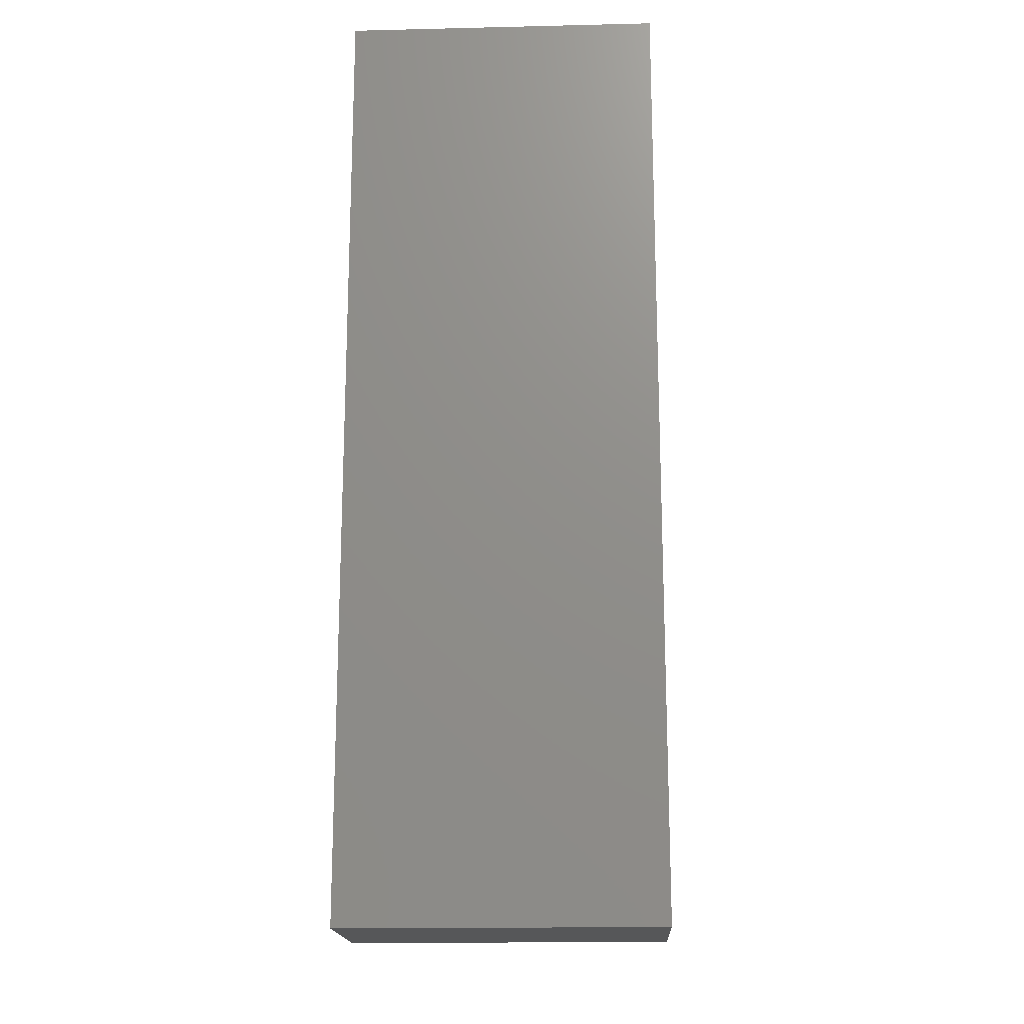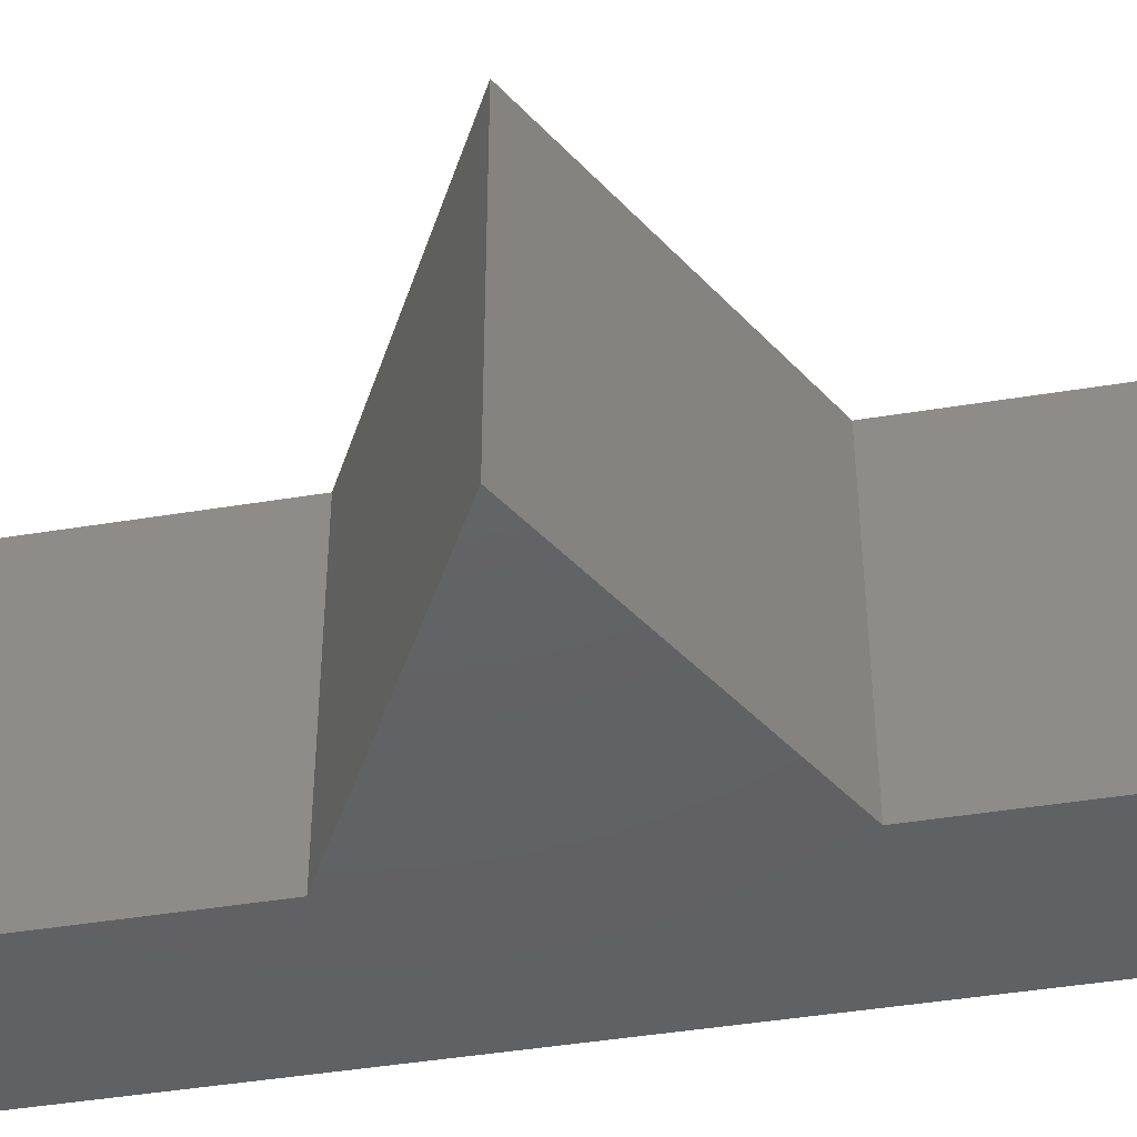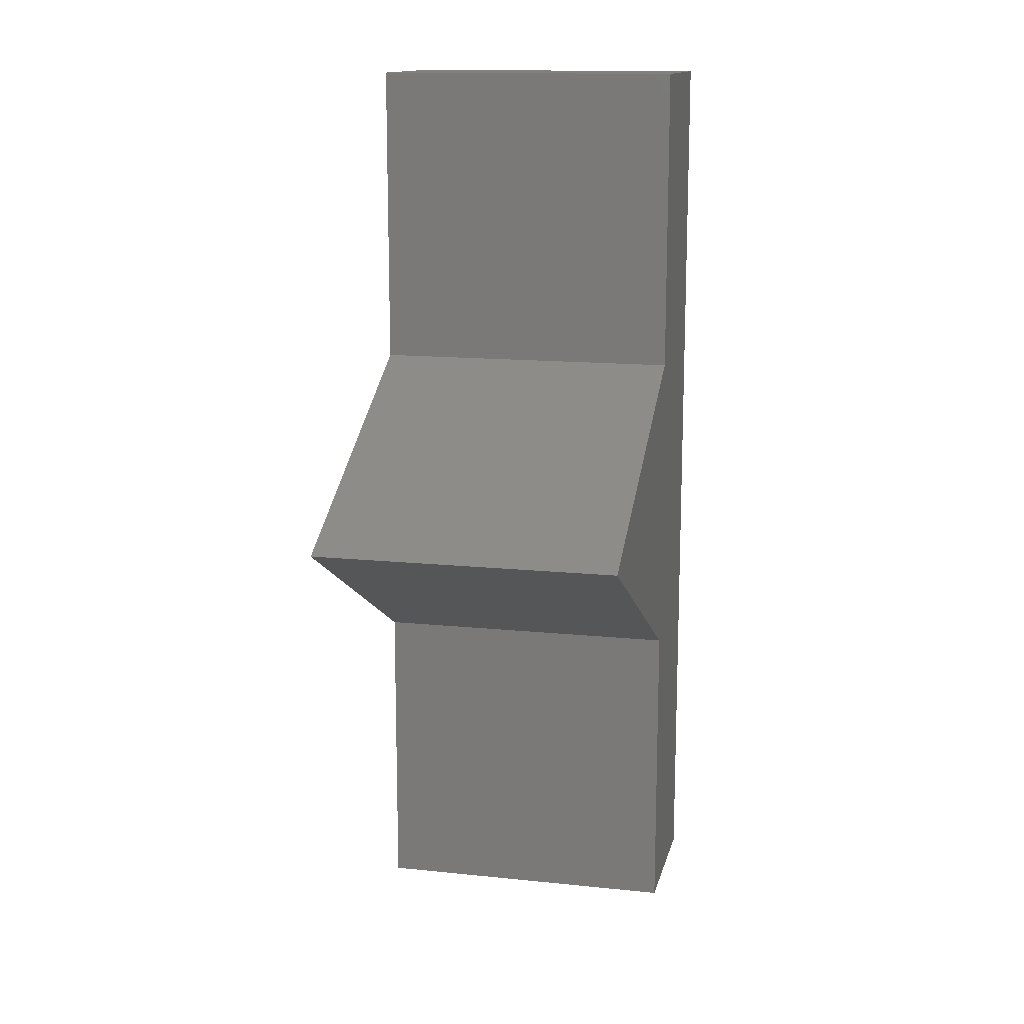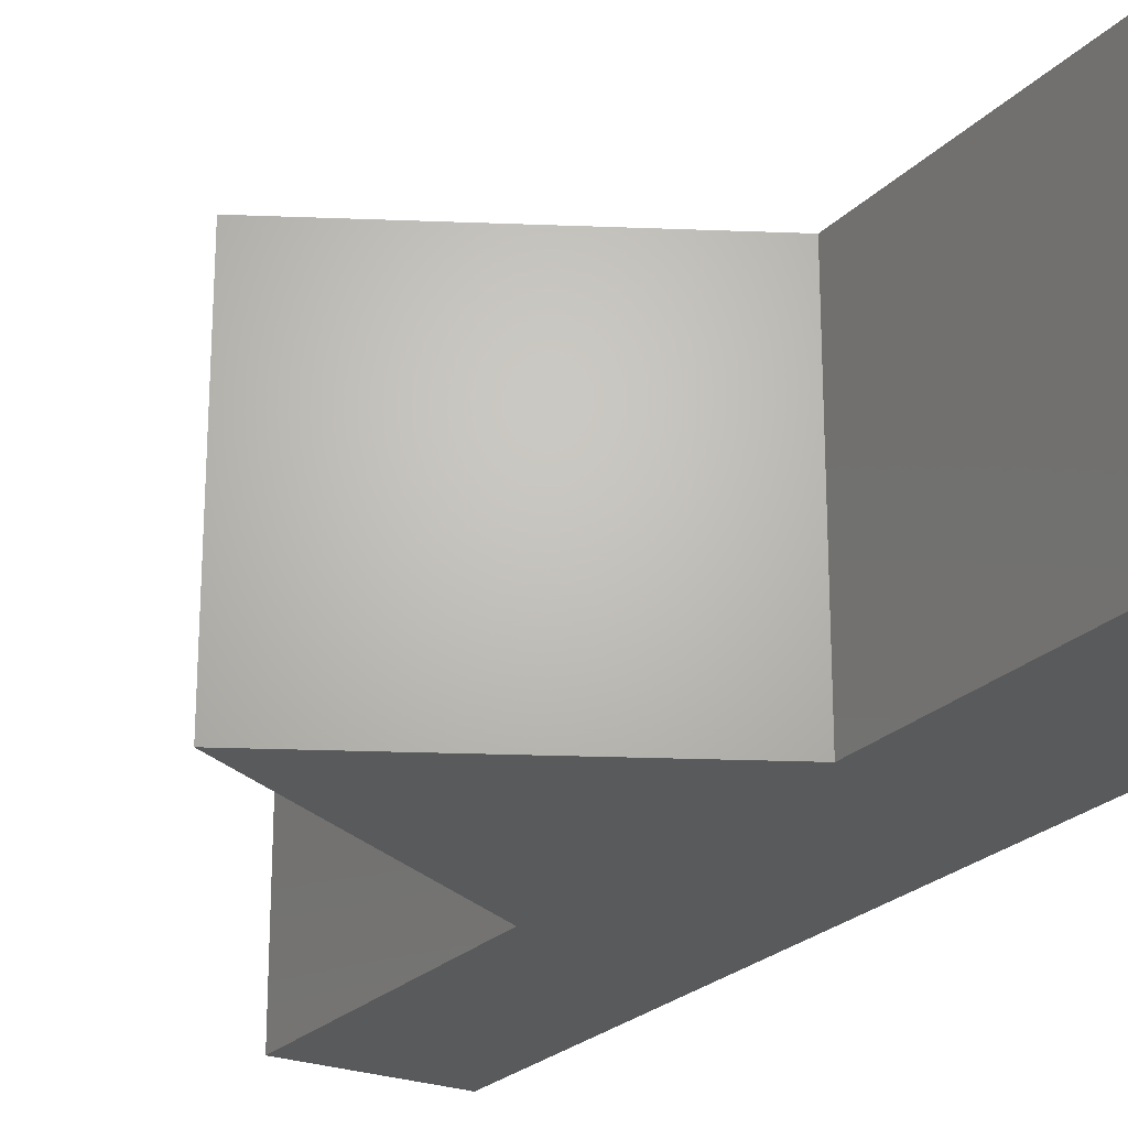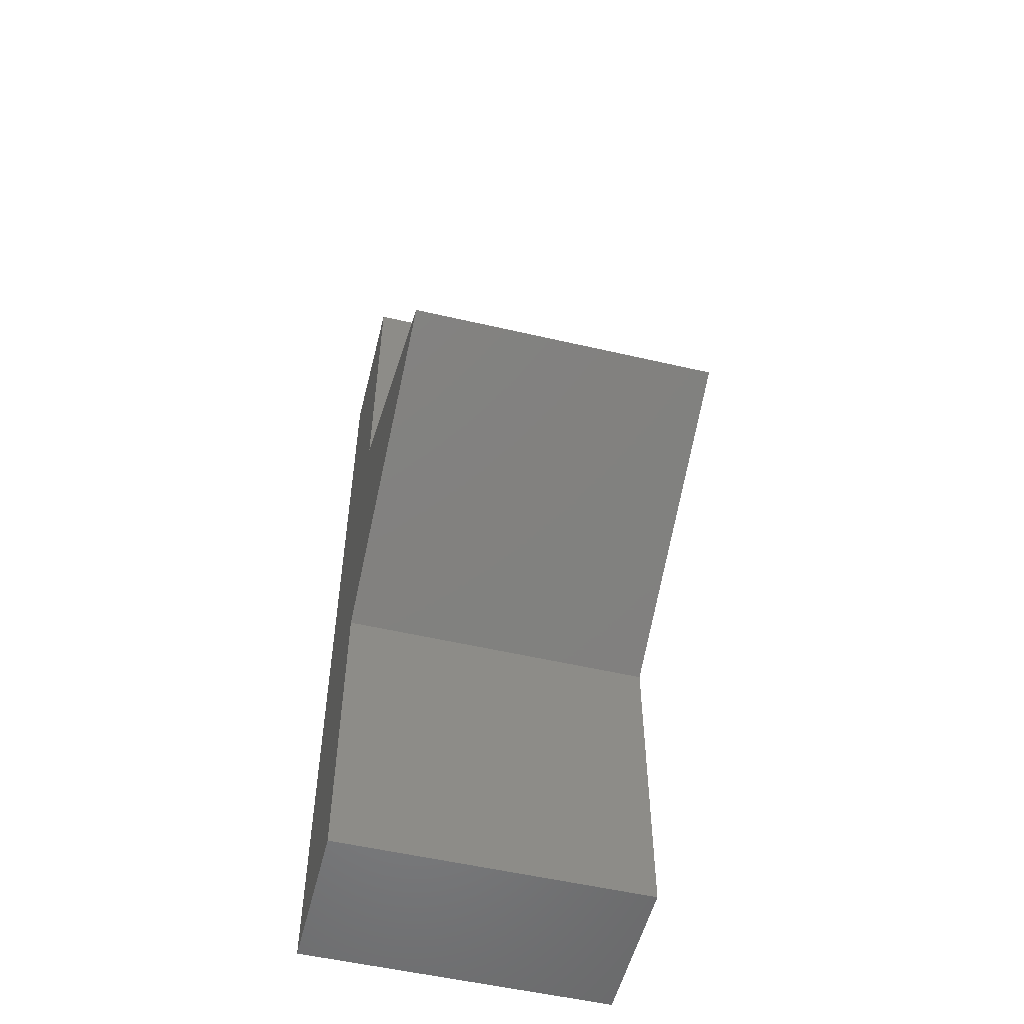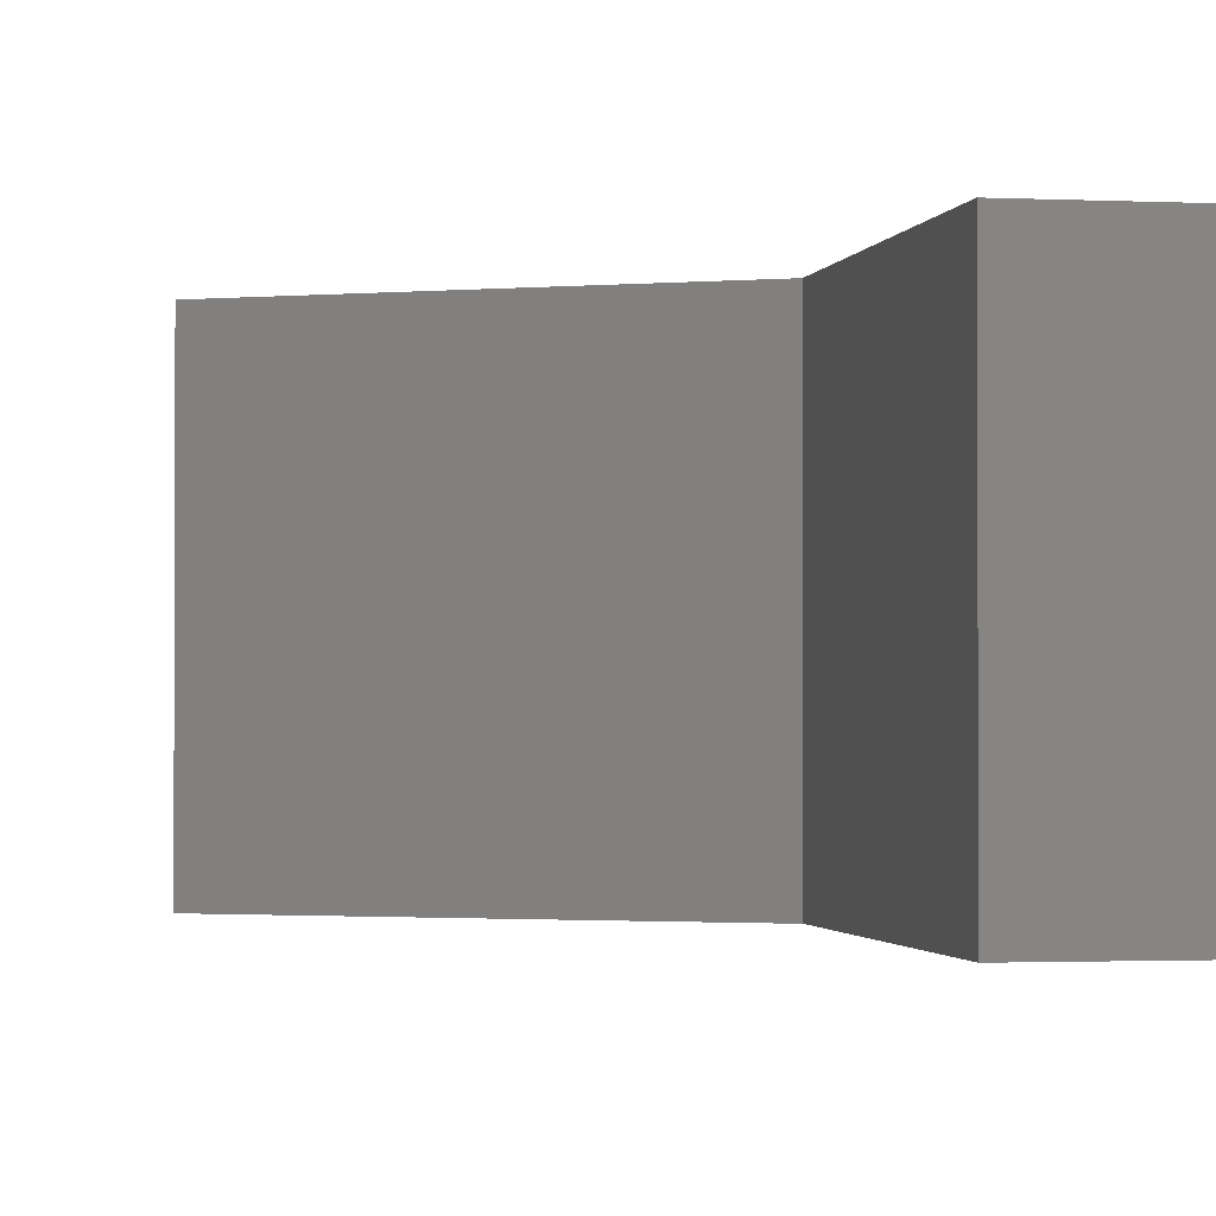
<metadata>
{"format":"stl","ext":"stl","renderer":"f3d","projection":"perspective","resolution":1024,"background":"white","views":[{"elev":-17.5,"azim":-87.3,"up":"+Z"},{"elev":-44.1,"azim":100.9,"up":"+Y"},{"elev":14.1,"azim":102.9,"up":"+Z"},{"elev":-24.0,"azim":147.8,"up":"+Y"},{"elev":-53.8,"azim":76.1,"up":"+Z"},{"elev":-1.5,"azim":169.5,"up":"+Y"}]}
</metadata>
<code>
# stl→obj: 14 verts, 24 faces
v 0.2526 0 -0.75
v 0.2526 -0.5 -0.75
v -4.592e-17 0 -0.75
v -4.592e-17 -0.5 -0.75
v 0.2526 0 0.75
v 4.592e-17 0 0.75
v 0.2526 -0.5 0.75
v 4.592e-17 -0.5 0.75
v 0.2526 0 0.2526
v 0.7184 0 -4.399e-17
v 0.2526 0 -0.2526
v 0.2526 -0.5 0.2526
v 0.2526 -0.5 -0.2526
v 0.7184 -0.5 -4.399e-17
f 1 2 3
f 3 2 4
f 5 6 7
f 7 6 8
f 9 10 11
f 9 11 6
f 9 6 5
f 3 6 1
f 1 6 11
f 12 7 8
f 12 8 13
f 12 13 14
f 4 2 8
f 8 2 13
f 8 6 4
f 4 6 3
f 14 10 12
f 12 10 9
f 14 13 10
f 10 13 11
f 1 11 2
f 2 11 13
f 9 5 12
f 12 5 7

</code>
